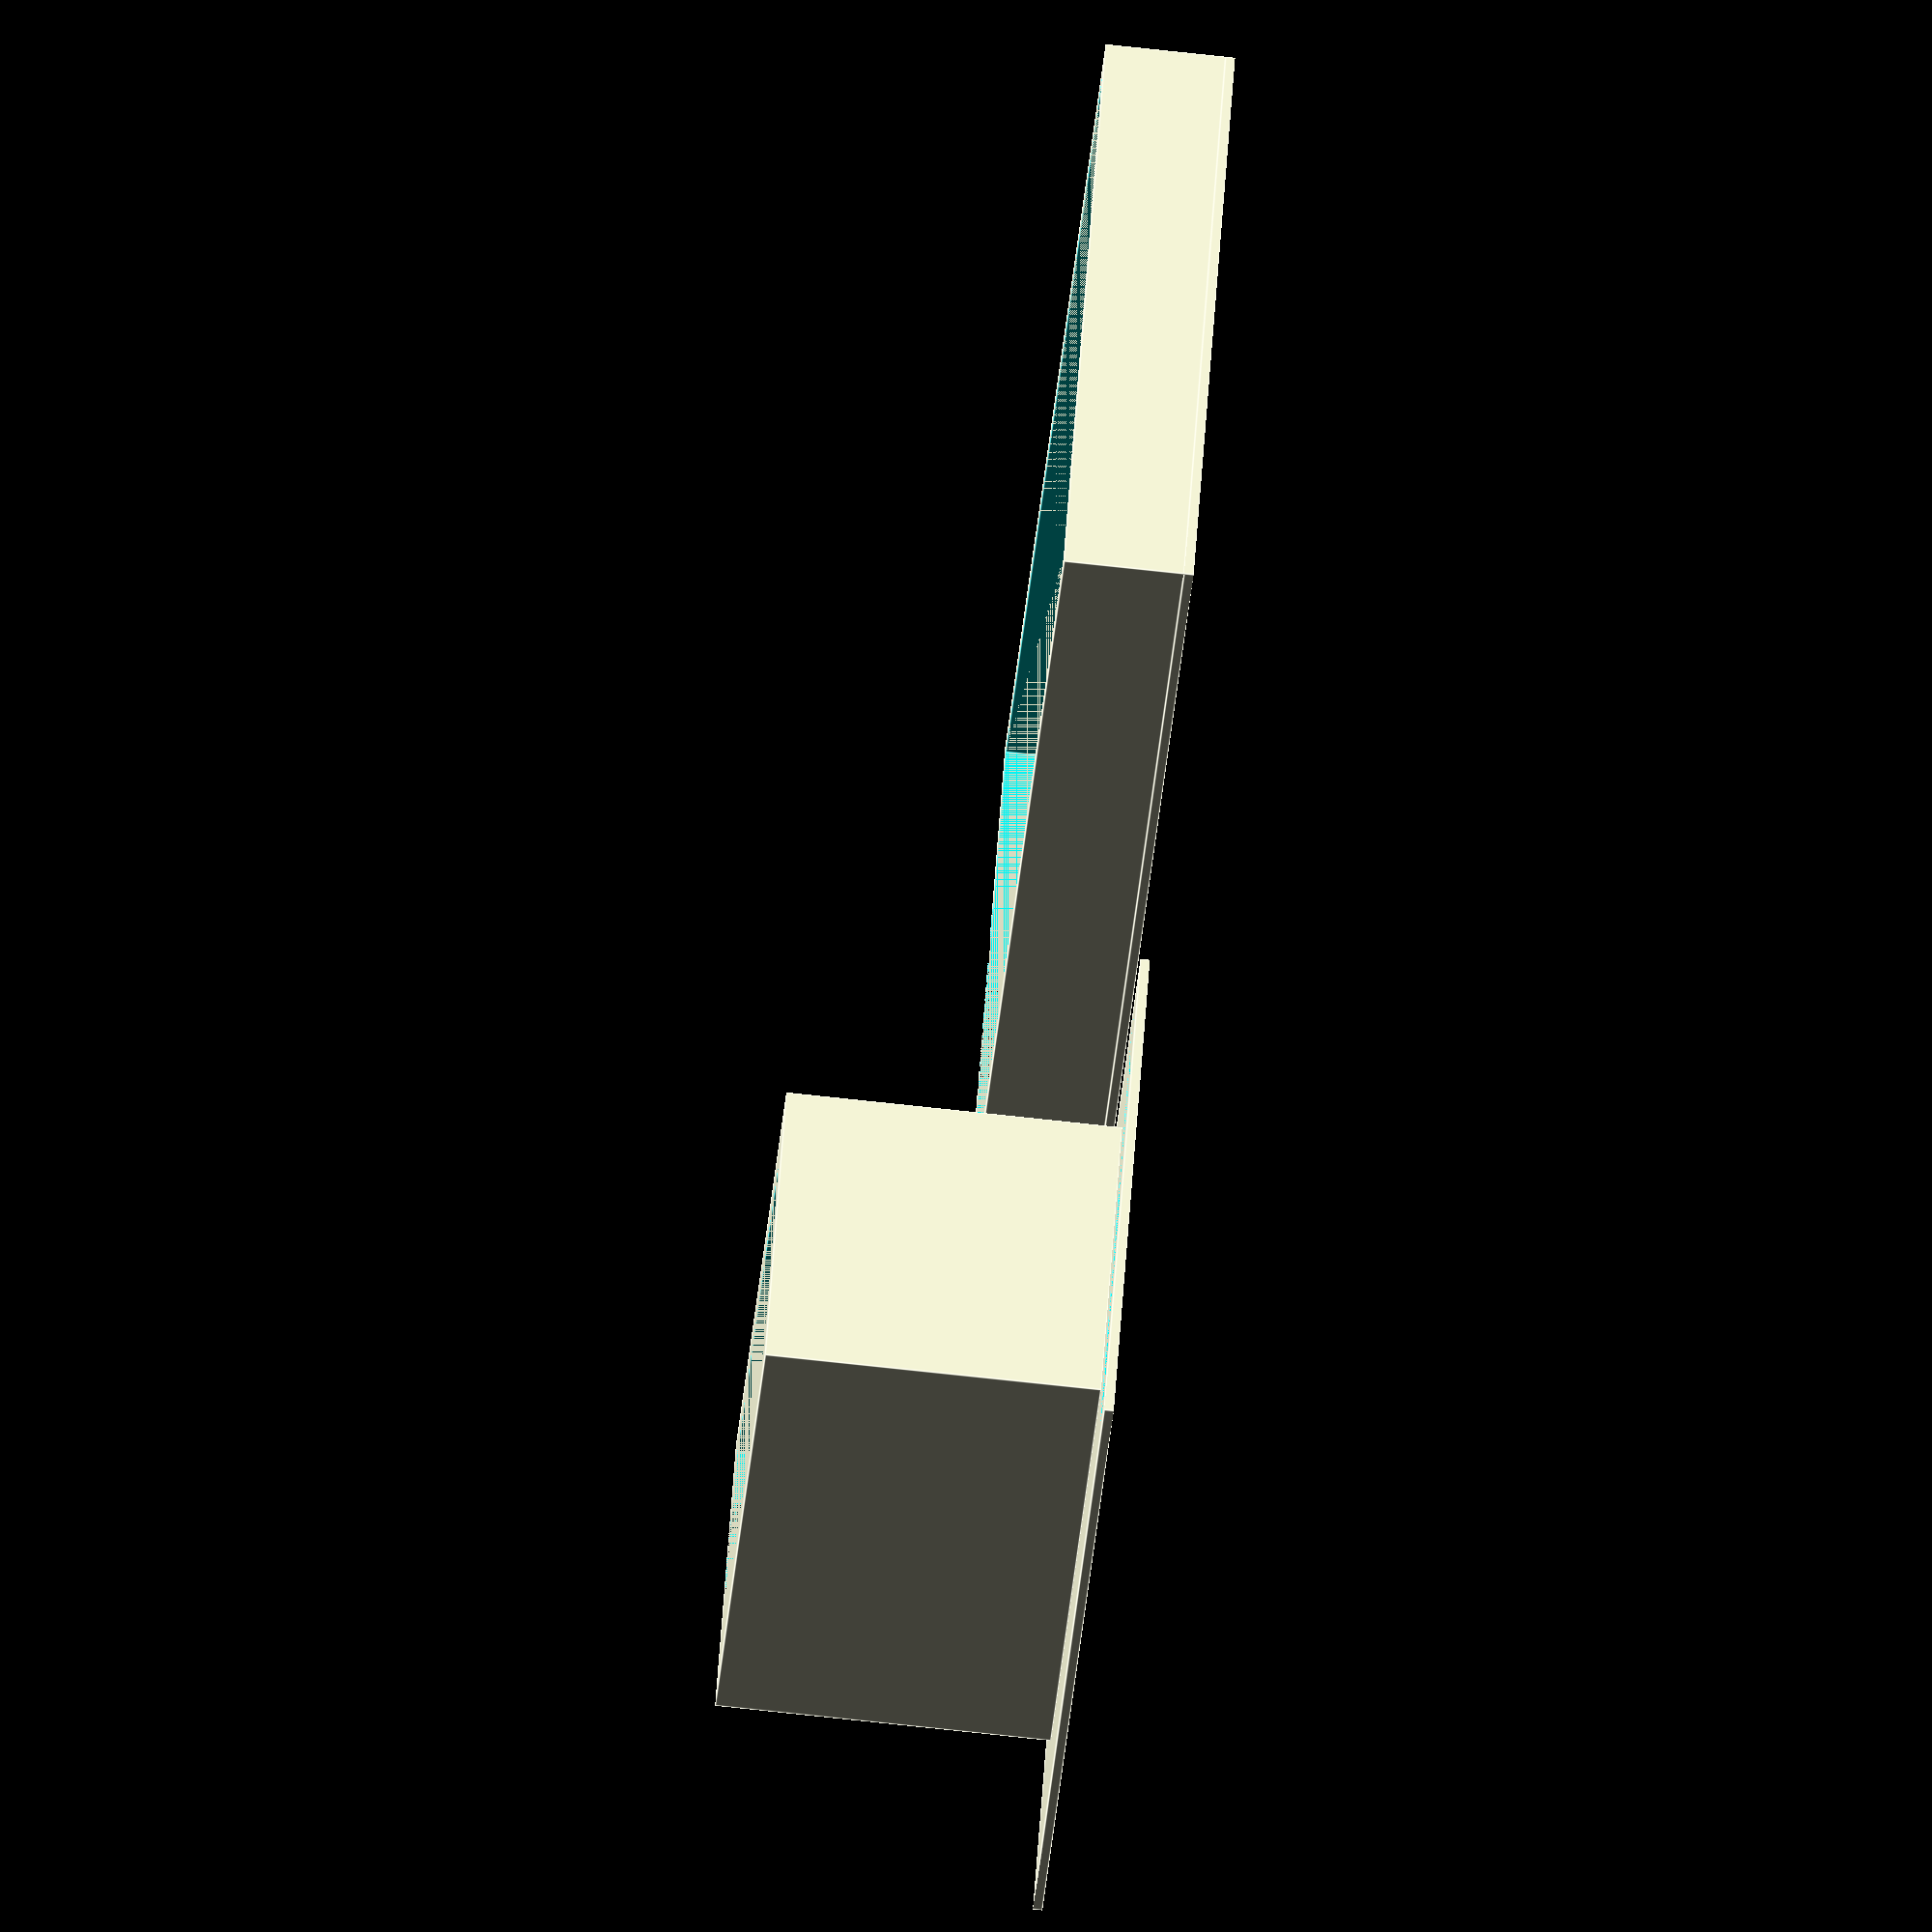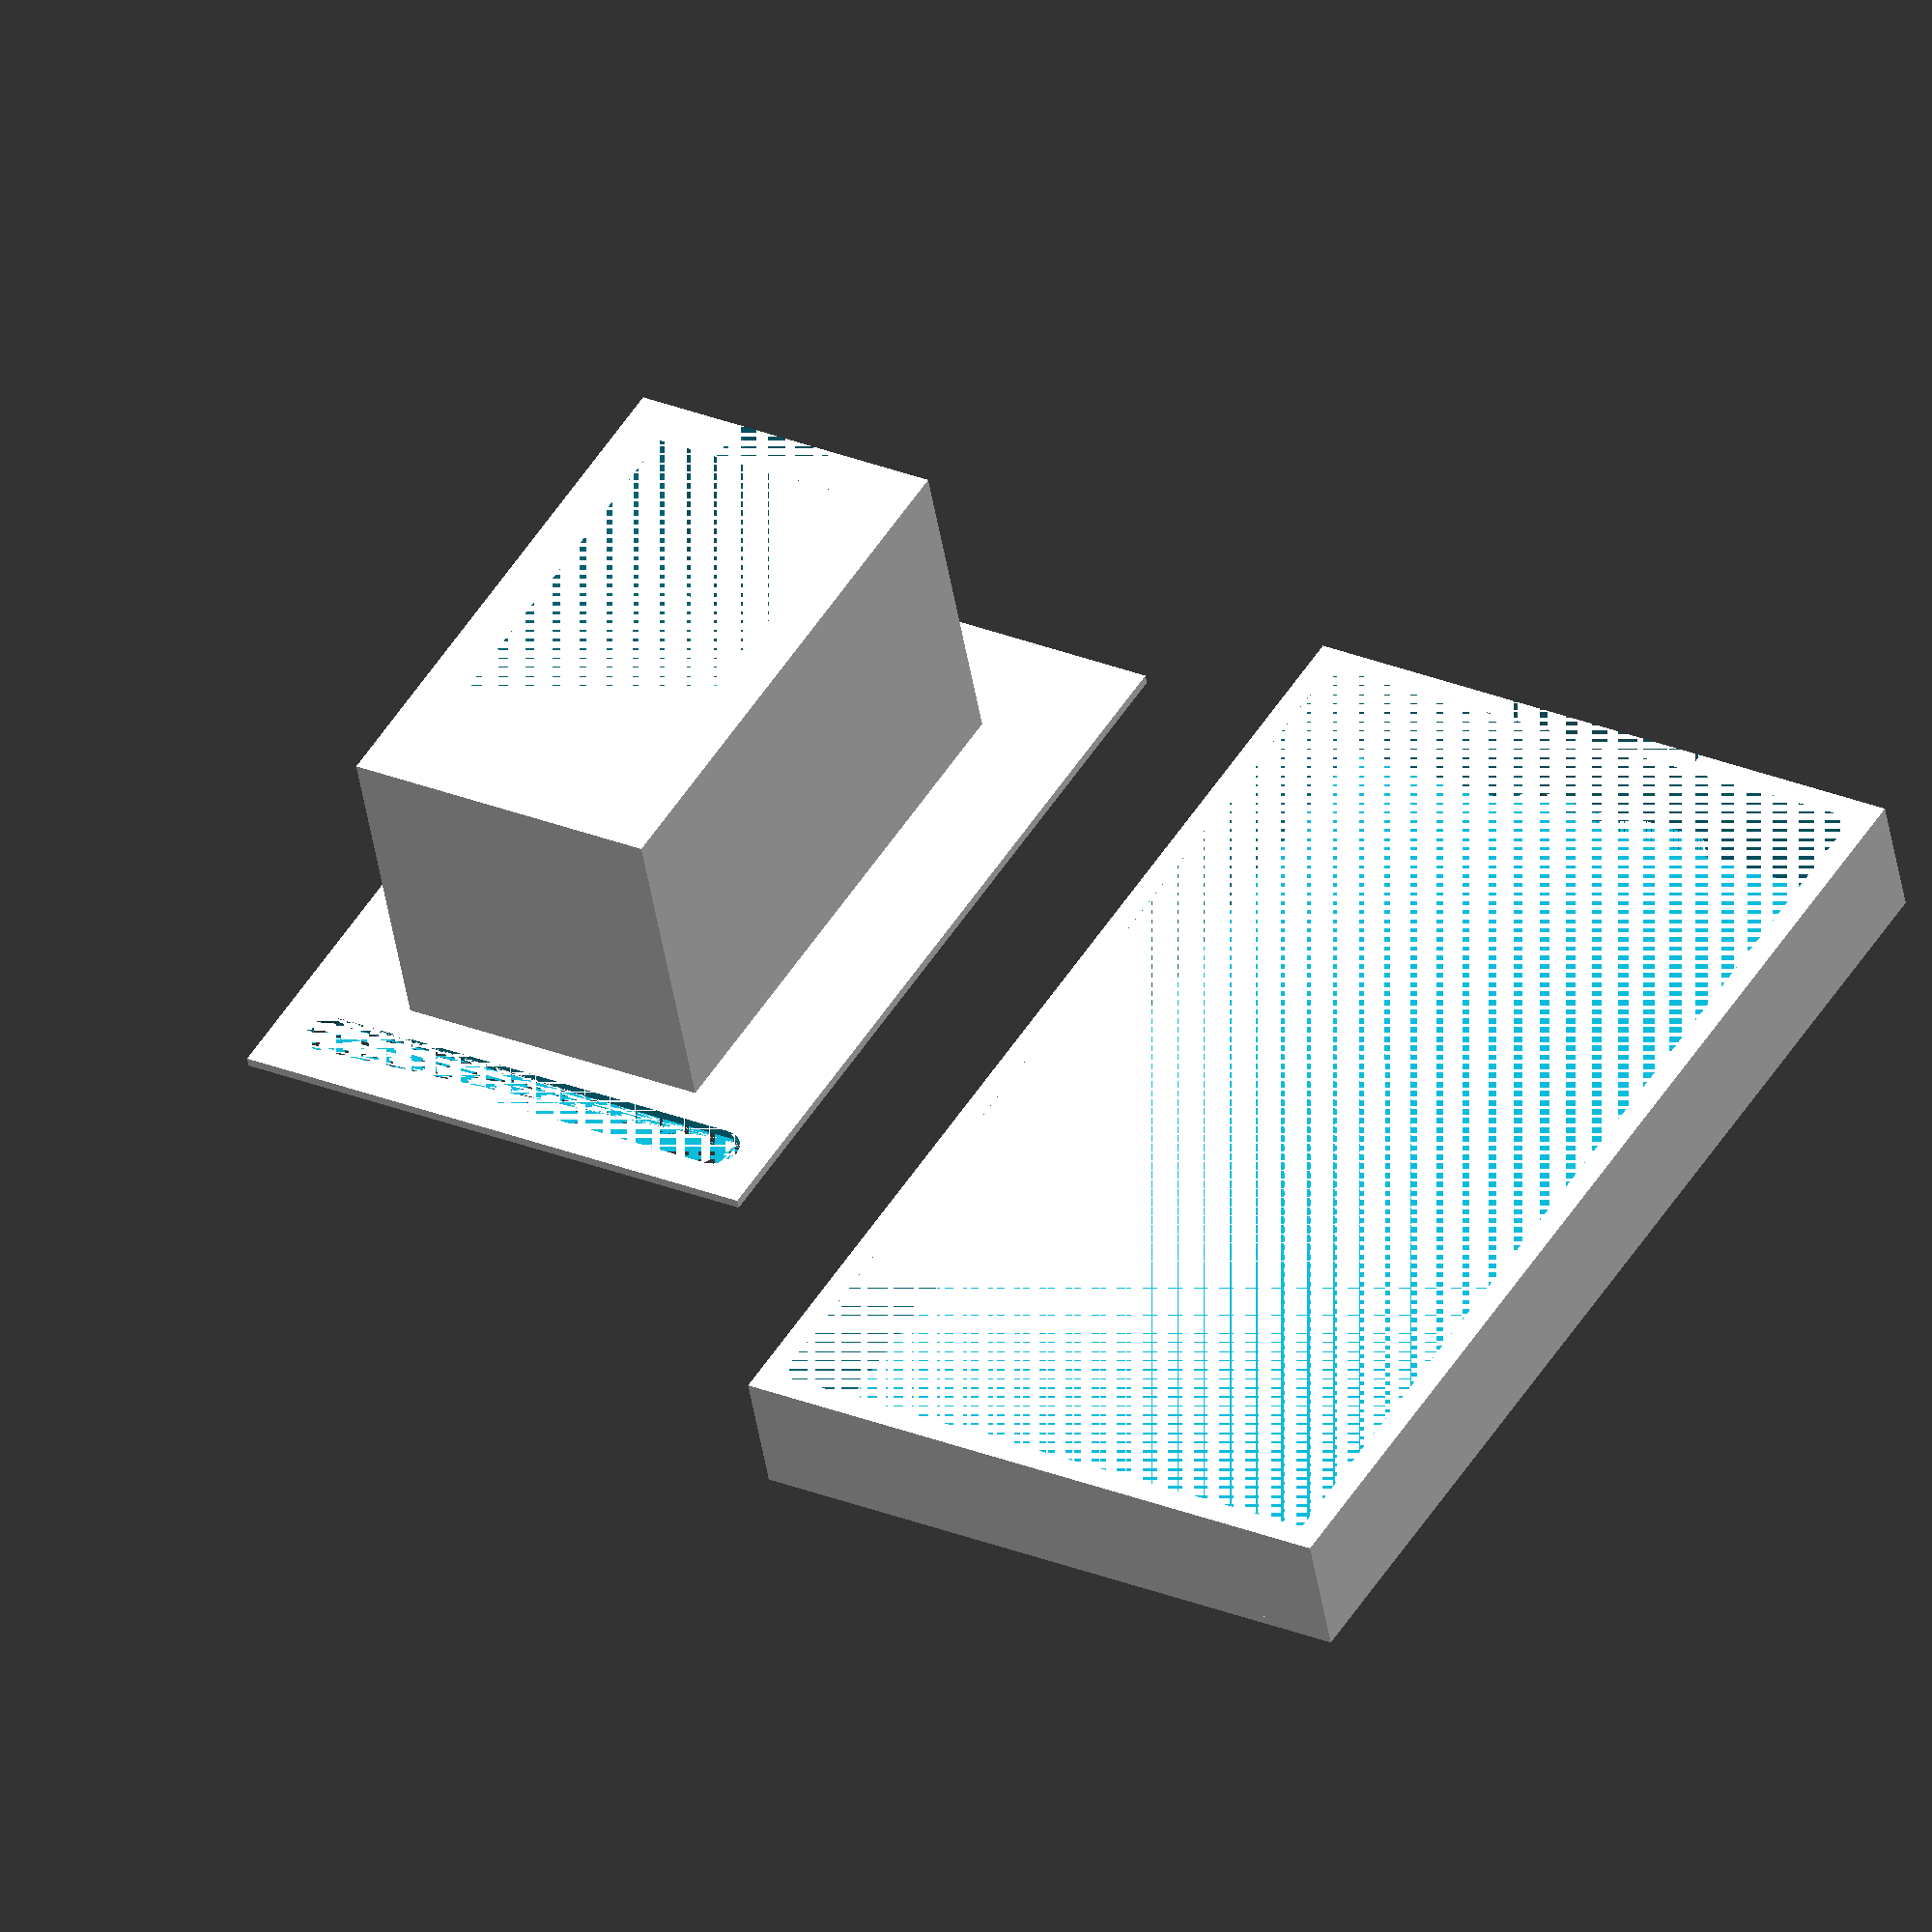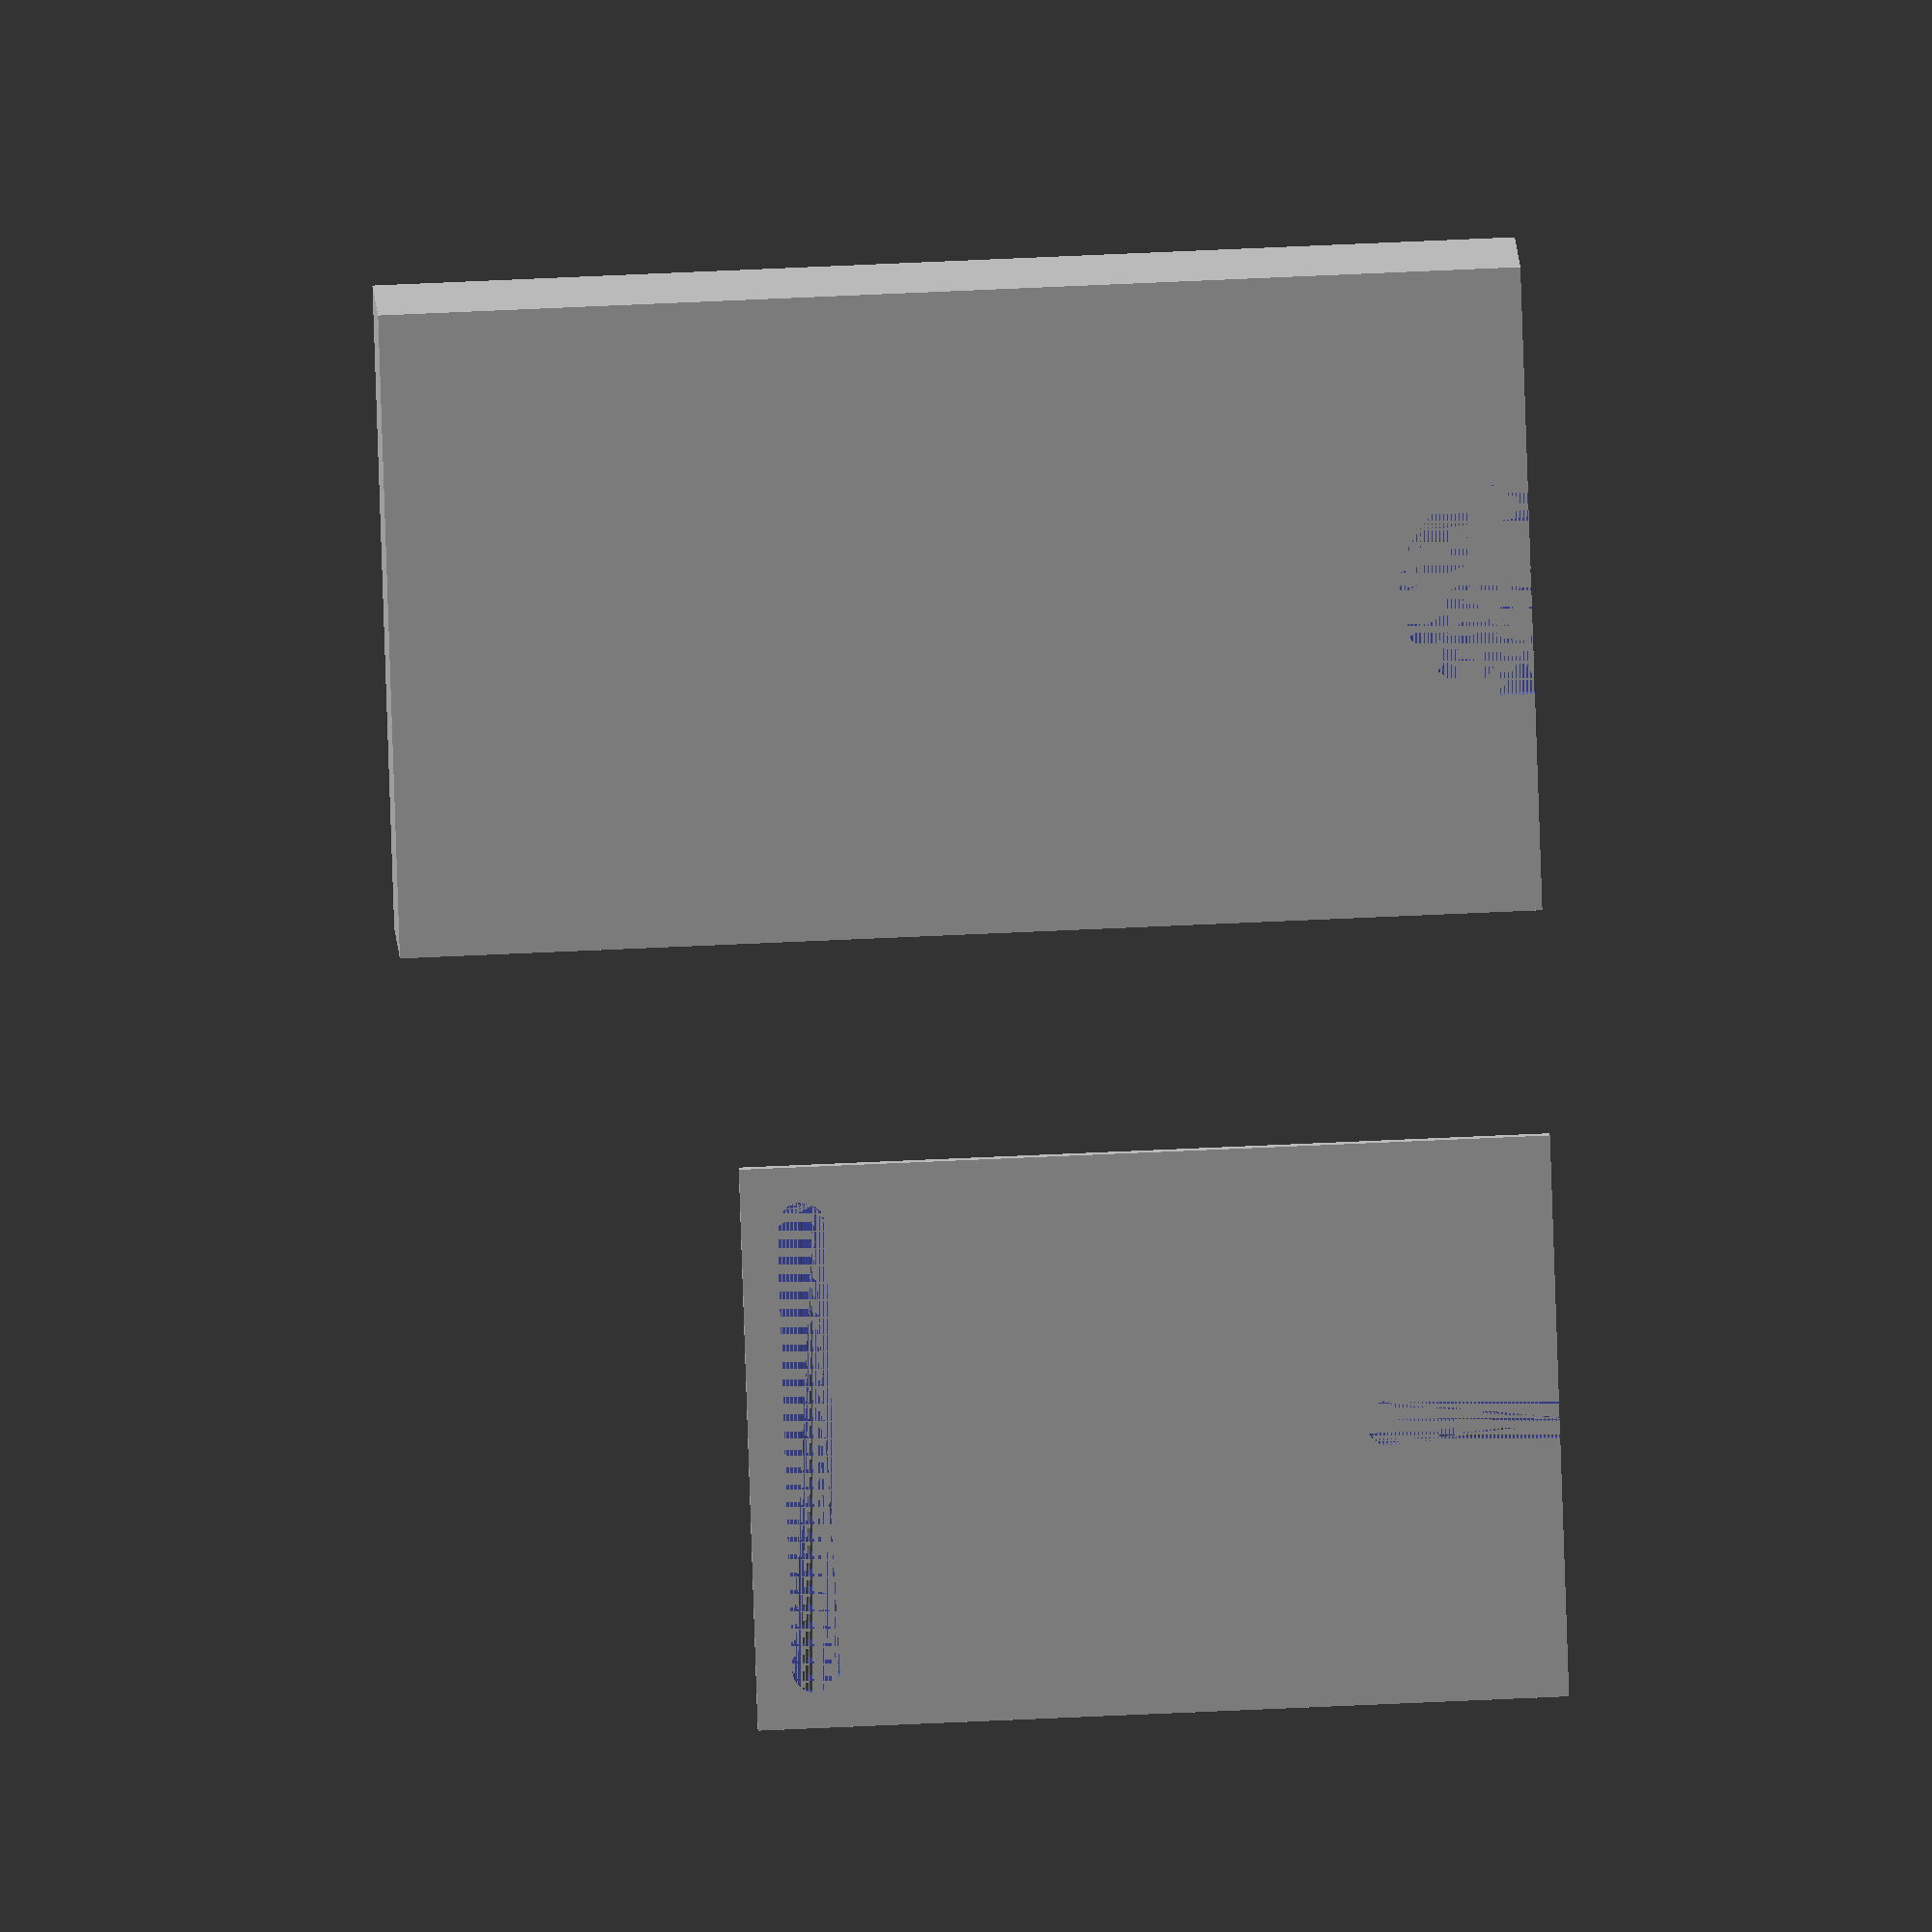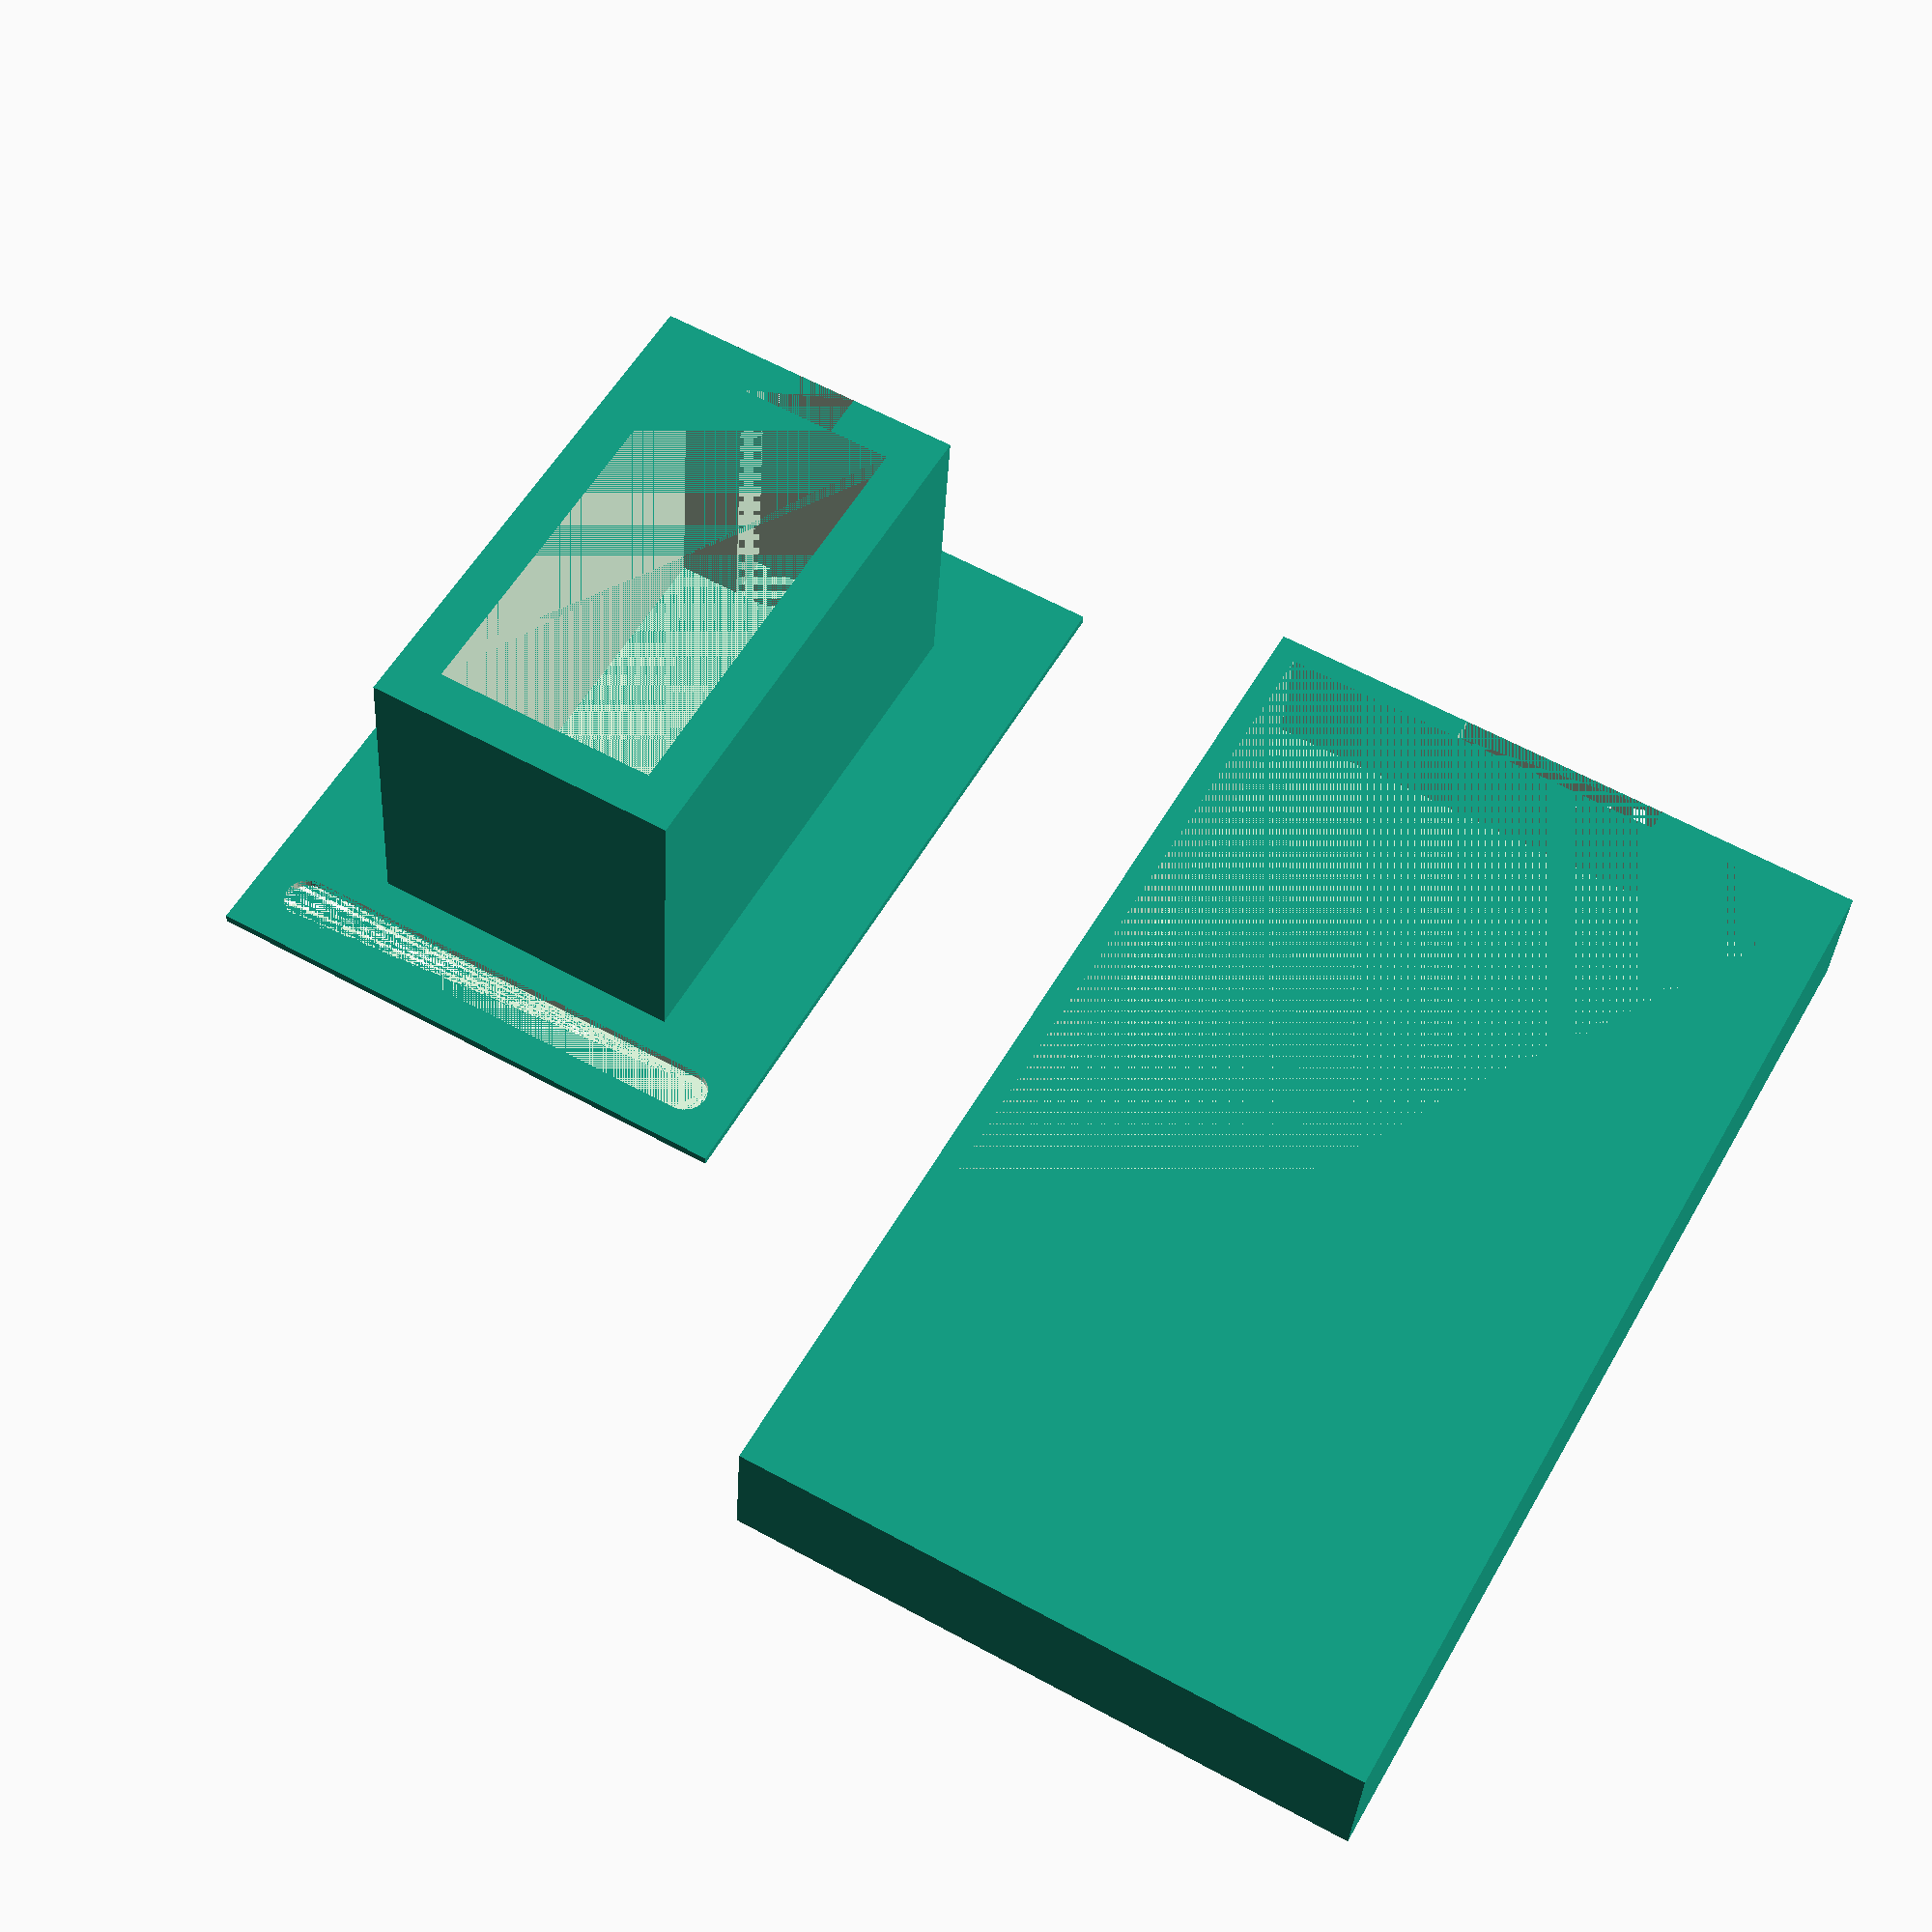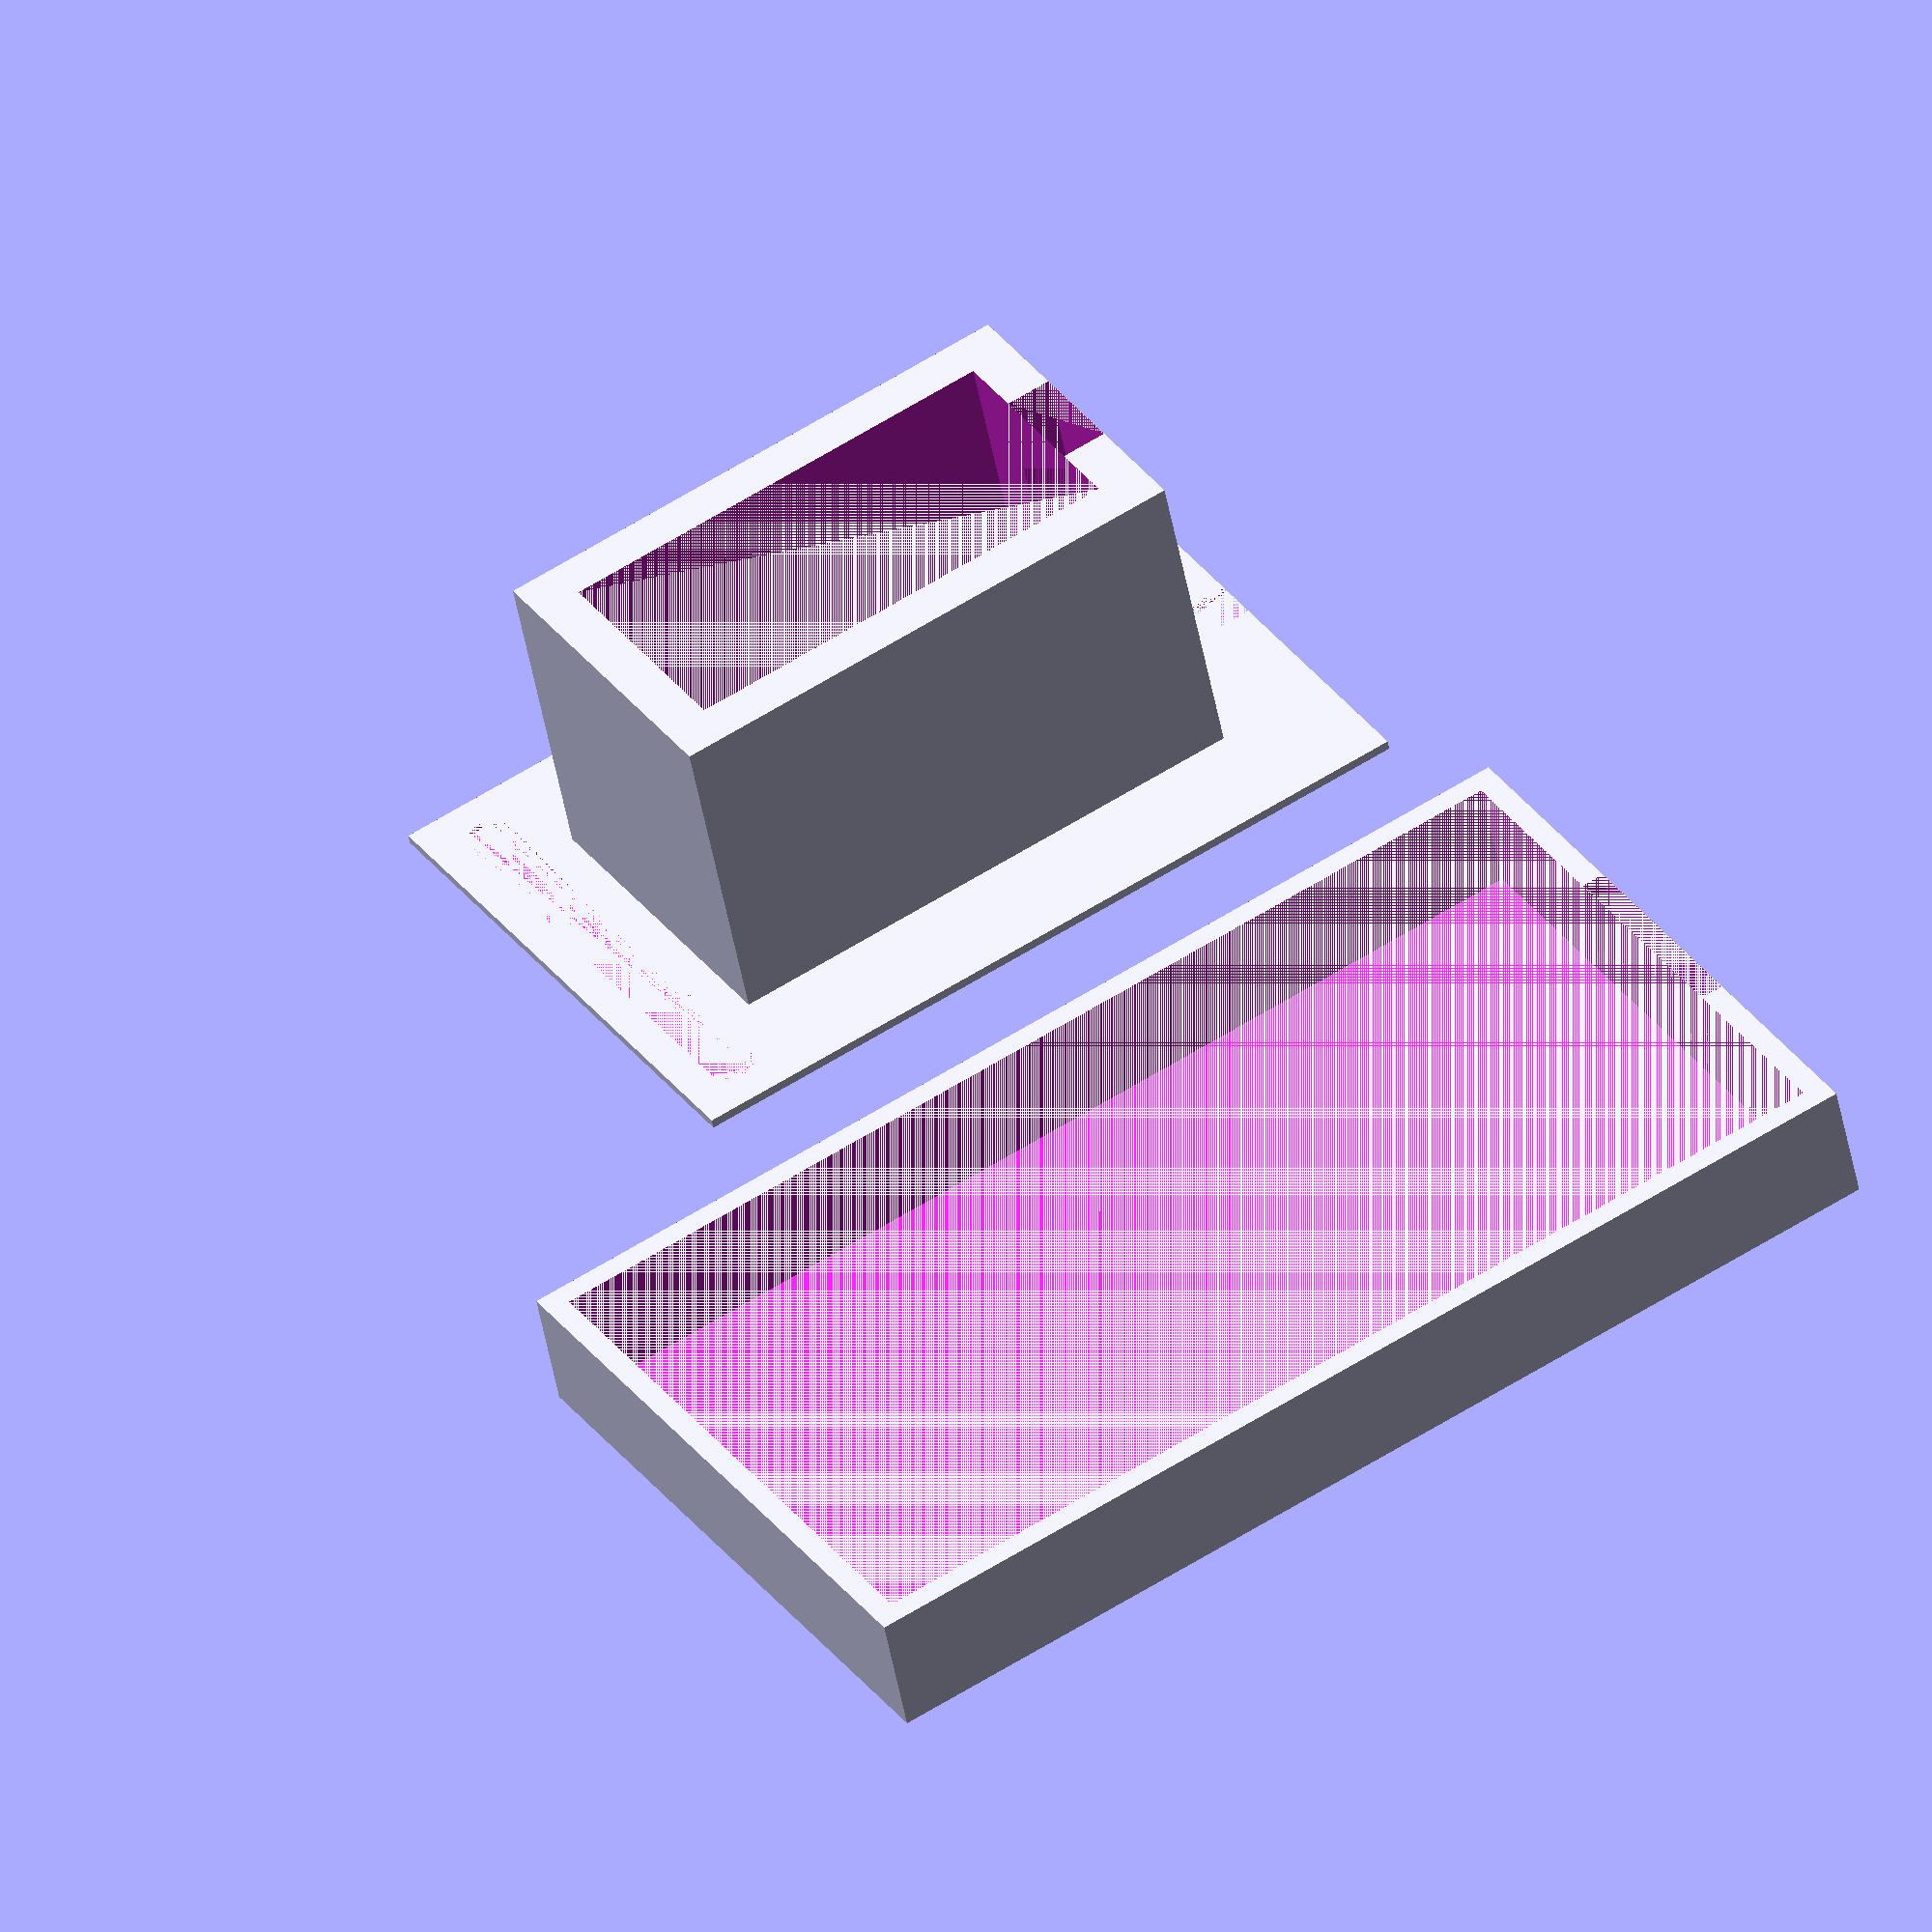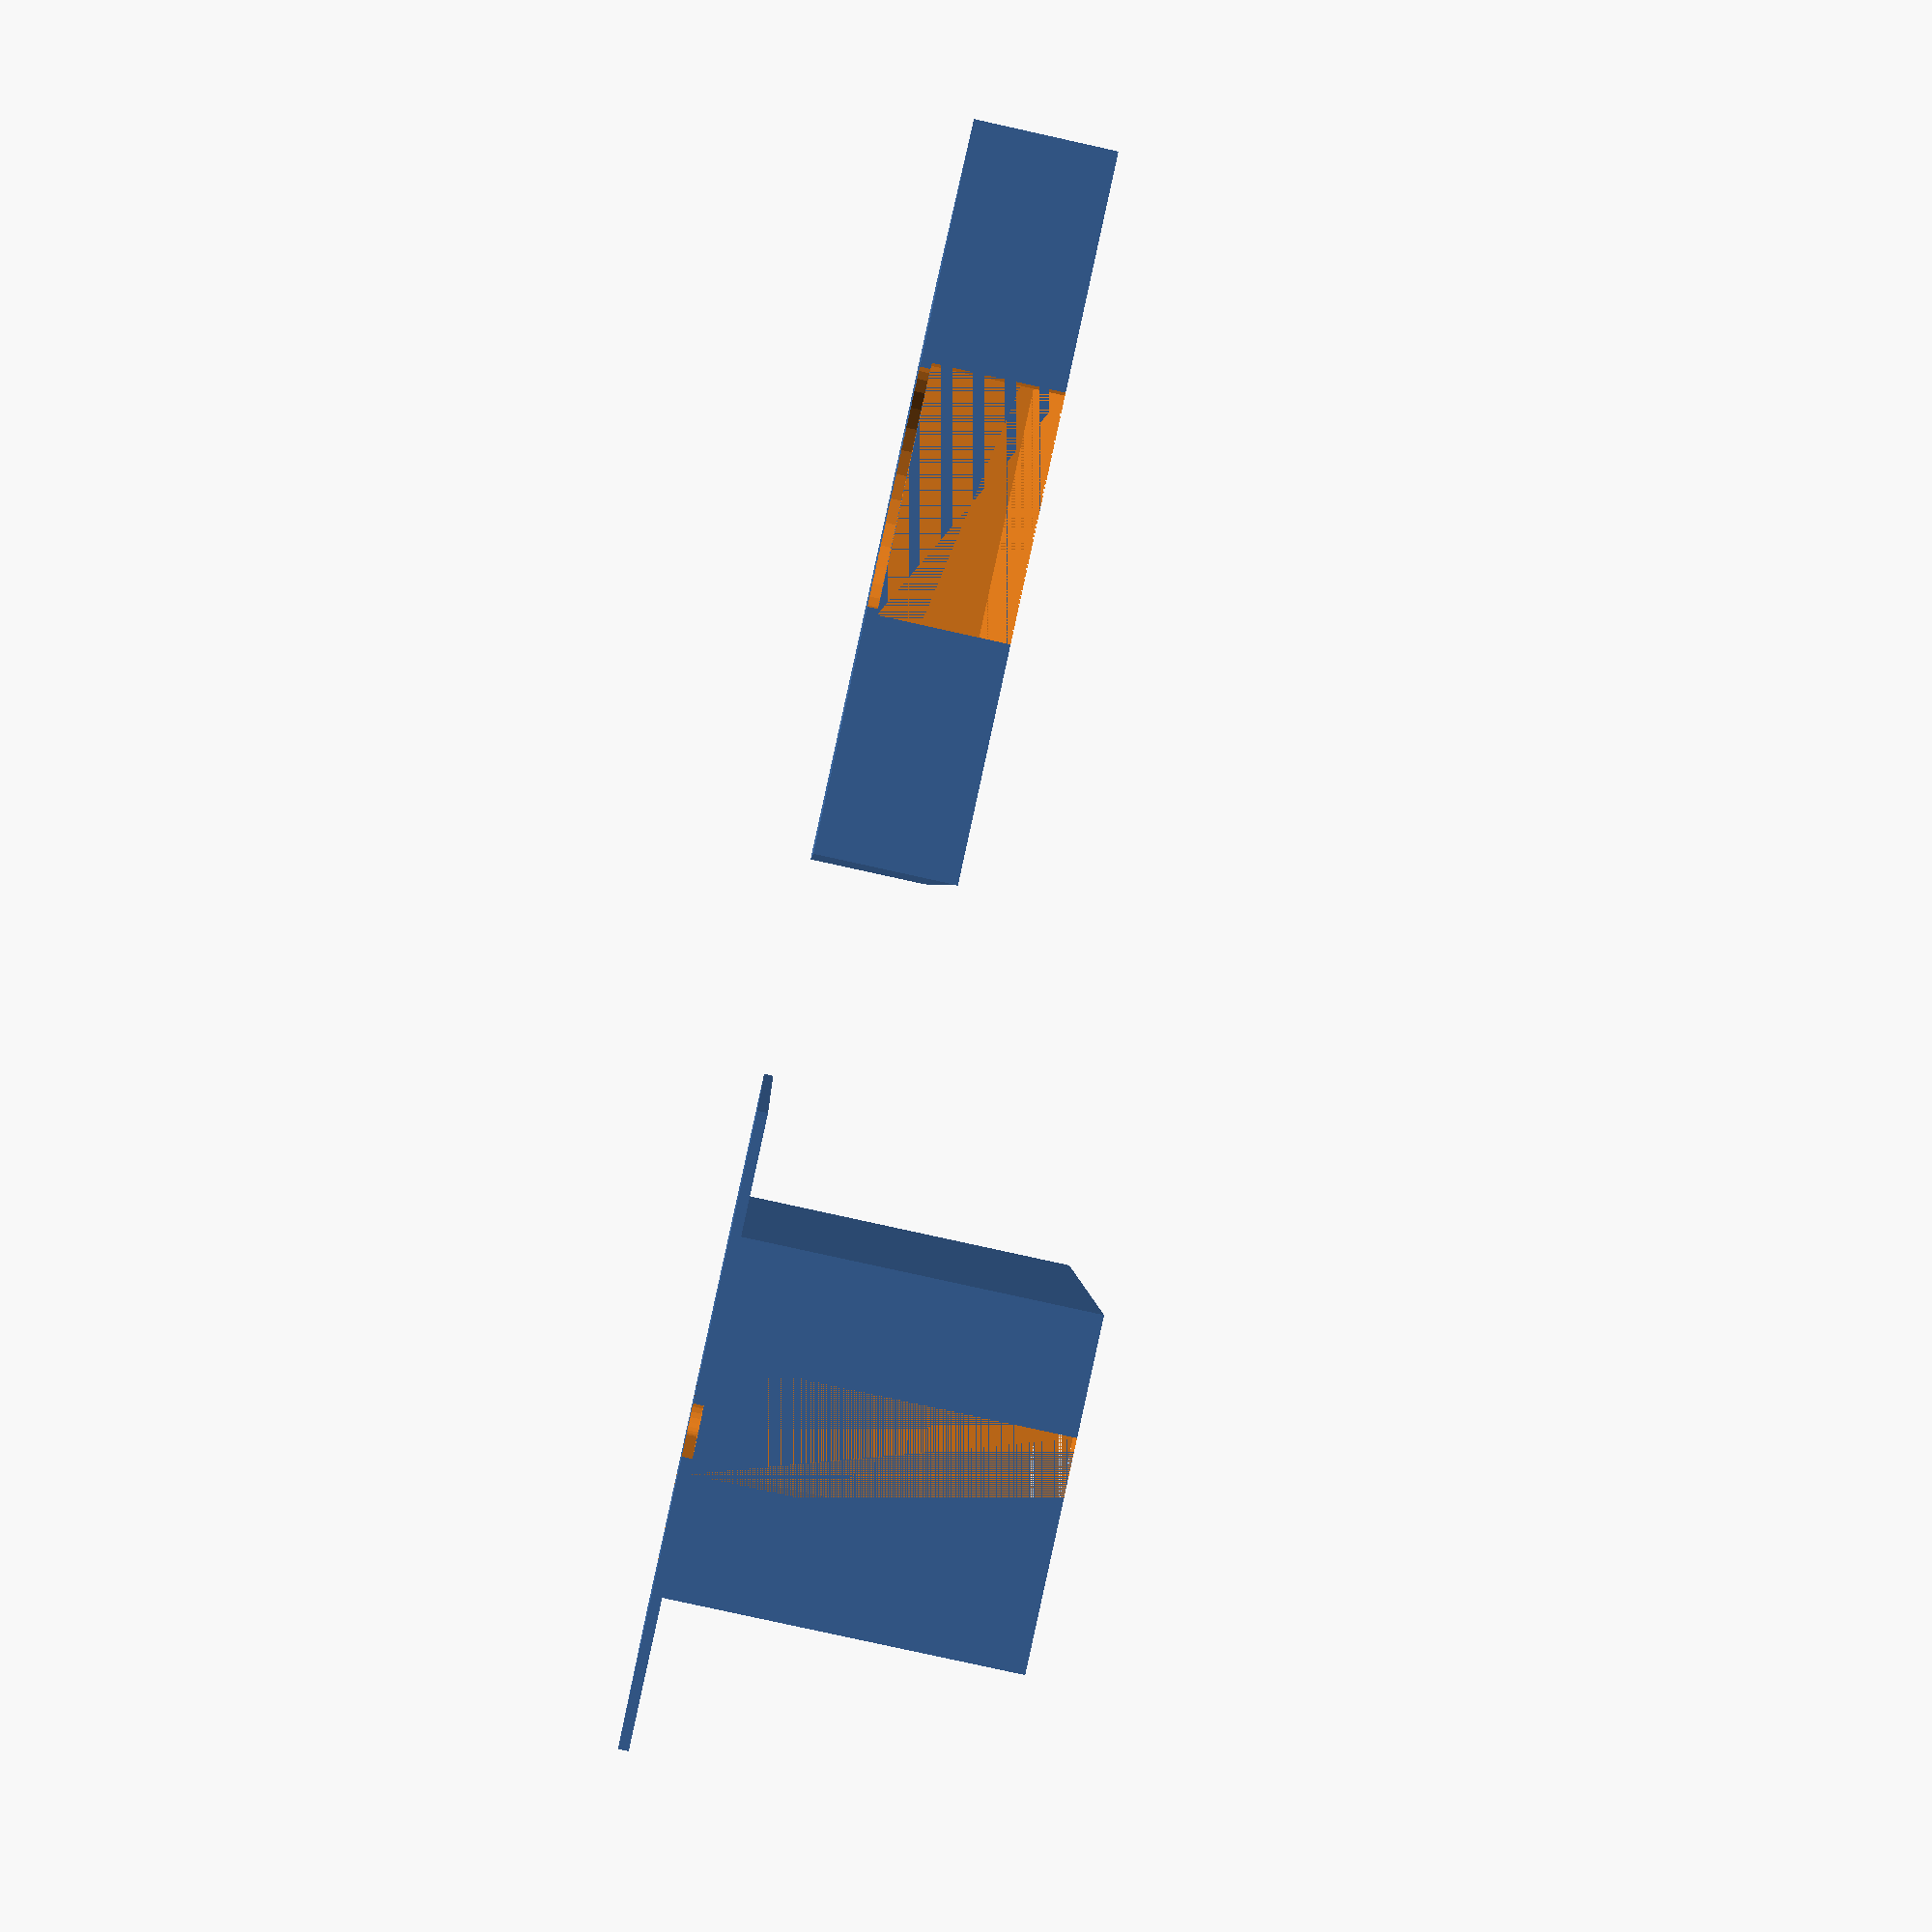
<openscad>
sl = 38.5; // servo length
sw = 19; // servo width
sh = 28; // servo height
ss = 8; // servo slot width

bl = 90; // Business card length 
bw = 50; // Business card width 
bh = 10; // Business card height
bs = 18; // Business card slot size

t = 0.4; // tolerance

a = 0.8; // base height
b = 10; // Brim around holders
c = 4; // hole size
d = 4; // Wall thickness
w = 2; // Card holder wall thickness

$fs=0.02;

servo_holder();
translate([0,sw+2*b+2*d+20,0]) card_holder();


module servo_holder () {
    difference() {
        cube ([sl+2*b+2*d+2*t,sw+2*b+2*d+2*t,a]);
translate([0,b+sw/2+d+t,0]) hull() {
        cylinder (a, r=c/2);
        translate([b+d,0,0]) cylinder (a, r=c/2);
}
hull() {
        translate([sl+3*b/2+2*d+2*t,b/2,0]) cylinder (a, r=c/2);
        translate([sl+3*b/2+2*d+2*t,sw+3*b/2+d*2+t*2,0]) cylinder (a, r=c/2);
}
}
    translate([b,b,a]) difference() {
        // Main block
        cube([sl+2*t+2*d,sw+2*t+2*d,sh]);
        //servo
        translate([d,d,0]) cube([sl+2*t,sw+2*t,sh]);
        // servo wire slot
        translate([0,d+sw/2-ss/2,0]) cube([d,ss+2*t,sh]);
    }
}


module card_holder () {
    difference() {
        cube ([bl+2*w+2*t,bw+2*w+2*t,a]);
        translate([0,bw/2+w+t,0]) hull() {
            cylinder (a, r=bs/2);
            translate([w,0,0]) cylinder (a, r=bs/2);
        }
    }
    translate([0,0,a]) difference() {
        // Main block
        cube([bl+2*t+2*w,bw+2*w+2*t,bh]);
        //hole
        translate([w,w,0]) cube([bl+2*t,bw+2*t,bh]);
        // slot
        translate([0,w+bw/2-bs/2,0]) cube([w,bs+2*t,bh]);
    }
}

</openscad>
<views>
elev=253.8 azim=215.5 roll=96.2 proj=o view=edges
elev=47.0 azim=120.6 roll=9.2 proj=o view=wireframe
elev=166.7 azim=181.9 roll=2.5 proj=o view=solid
elev=34.0 azim=118.9 roll=356.8 proj=p view=solid
elev=48.2 azim=147.7 roll=10.1 proj=o view=wireframe
elev=260.1 azim=99.1 roll=282.5 proj=p view=solid
</views>
